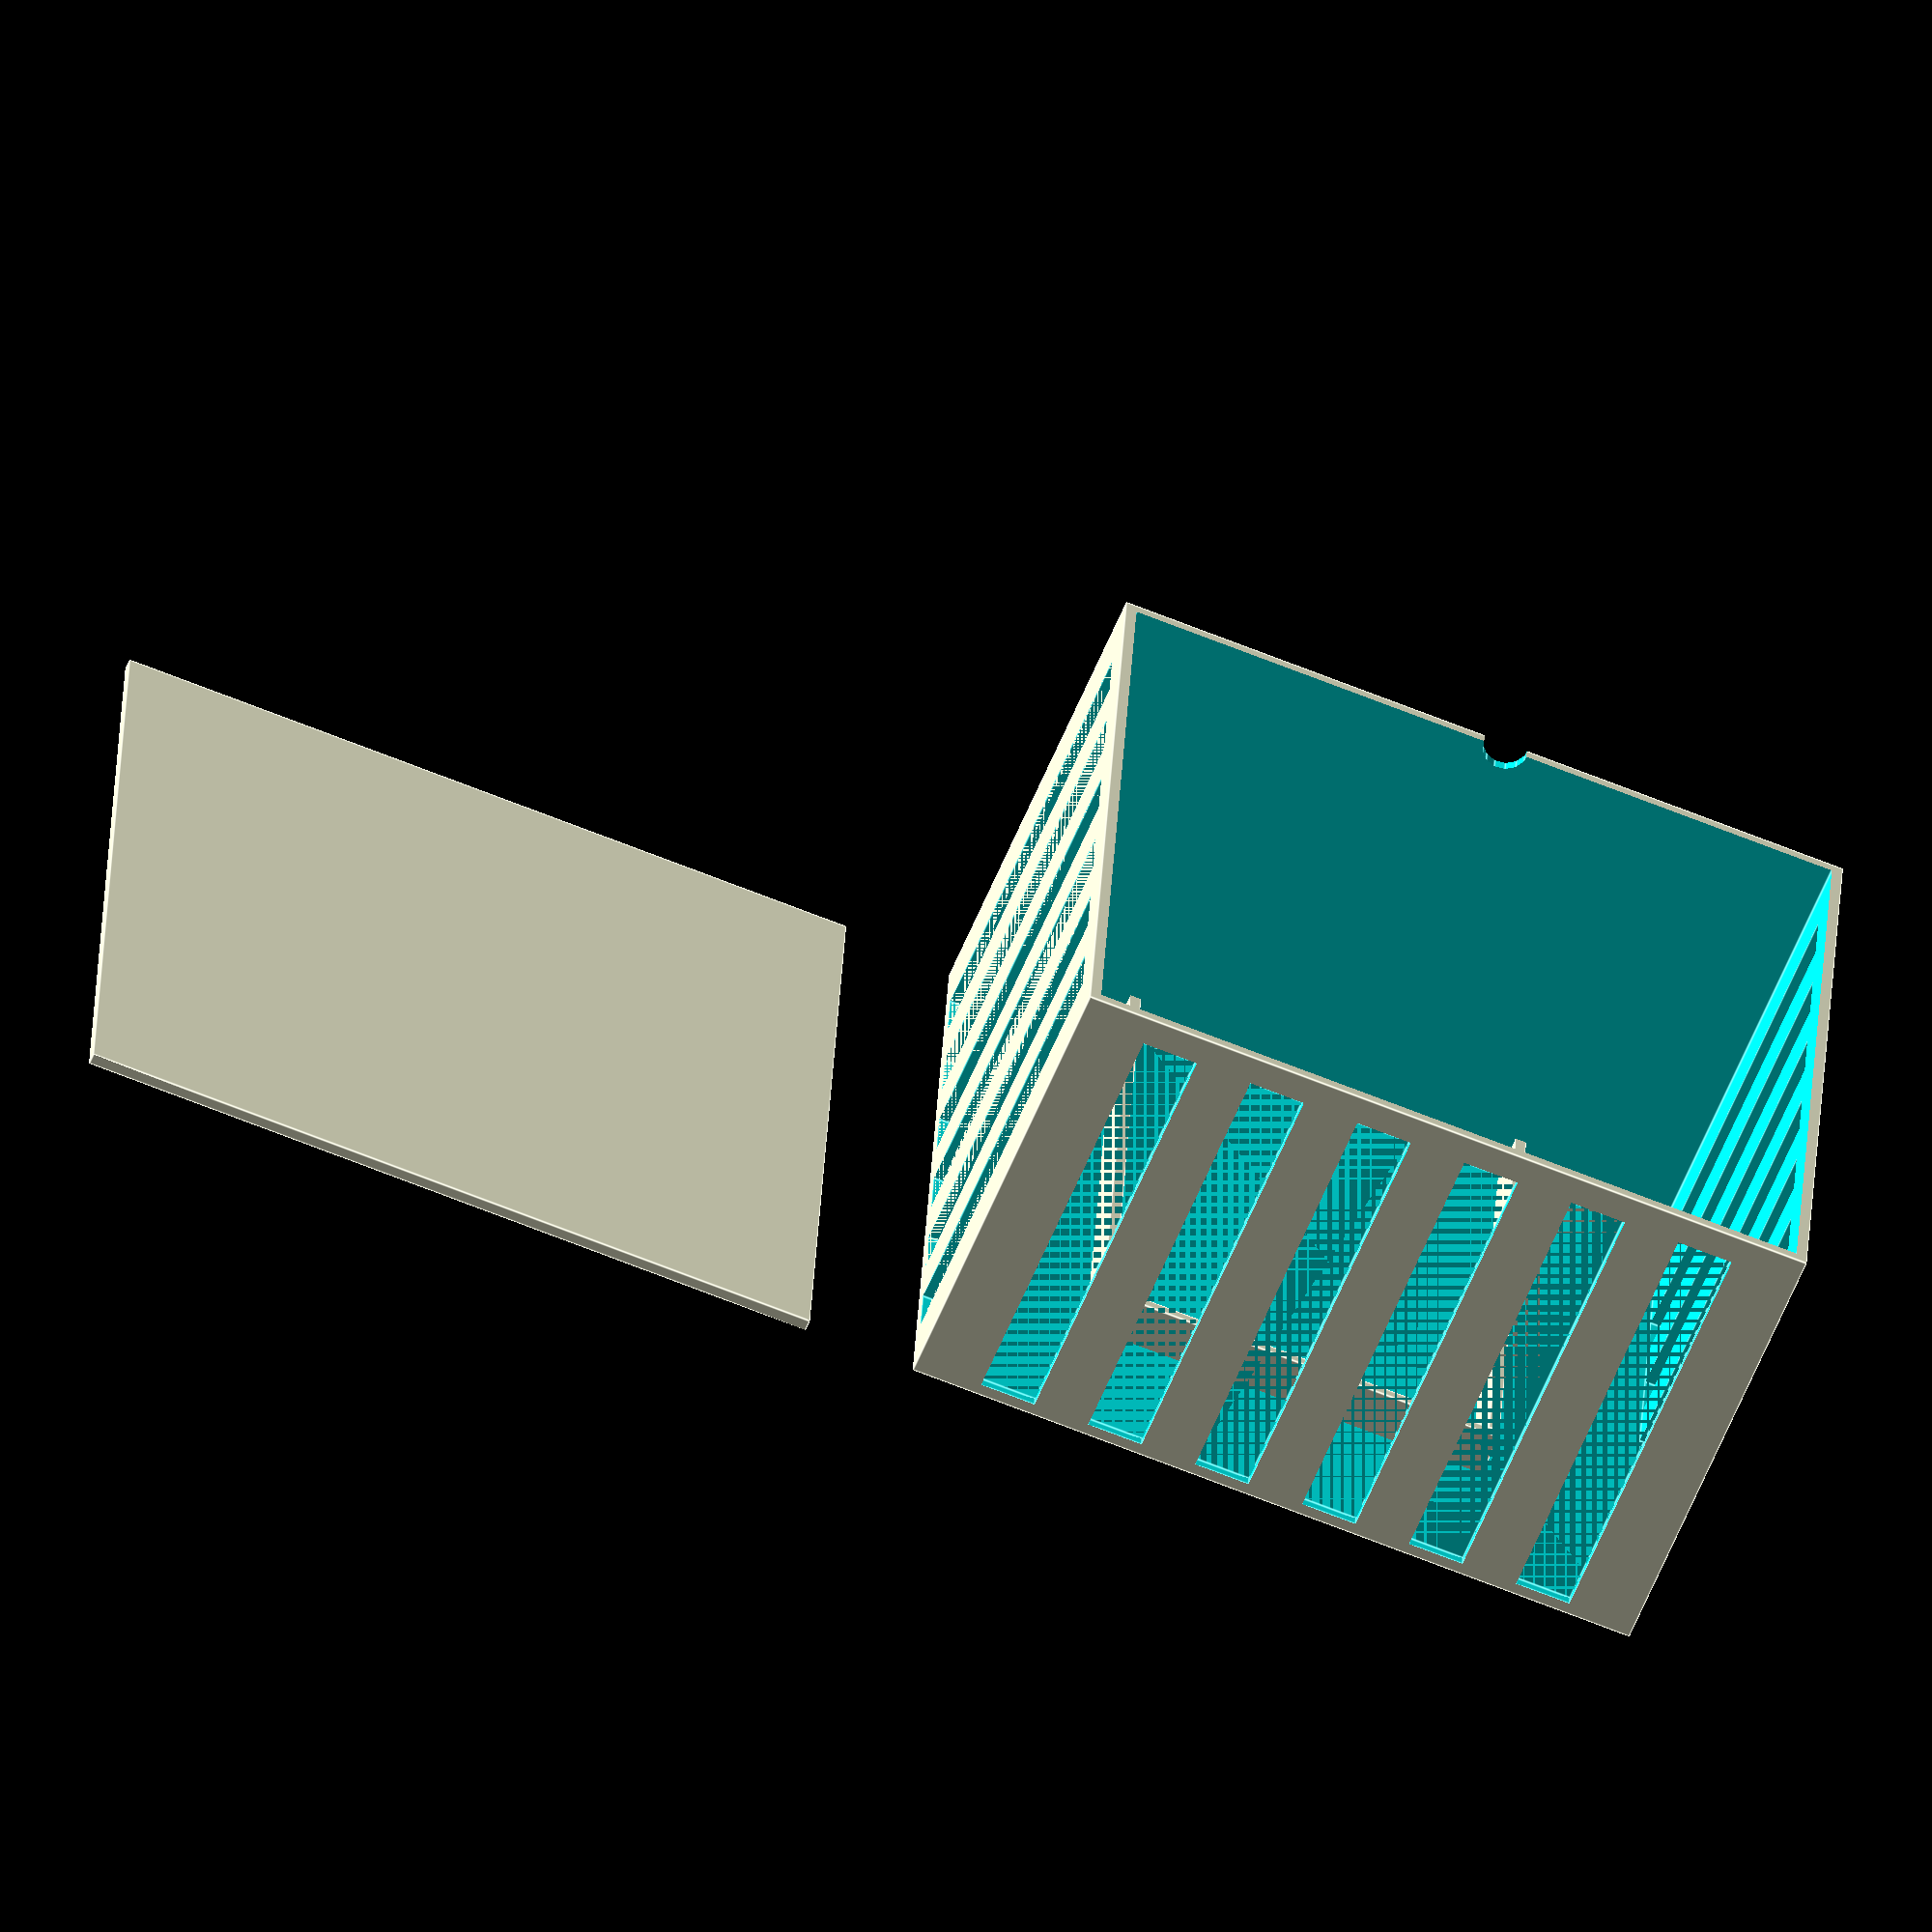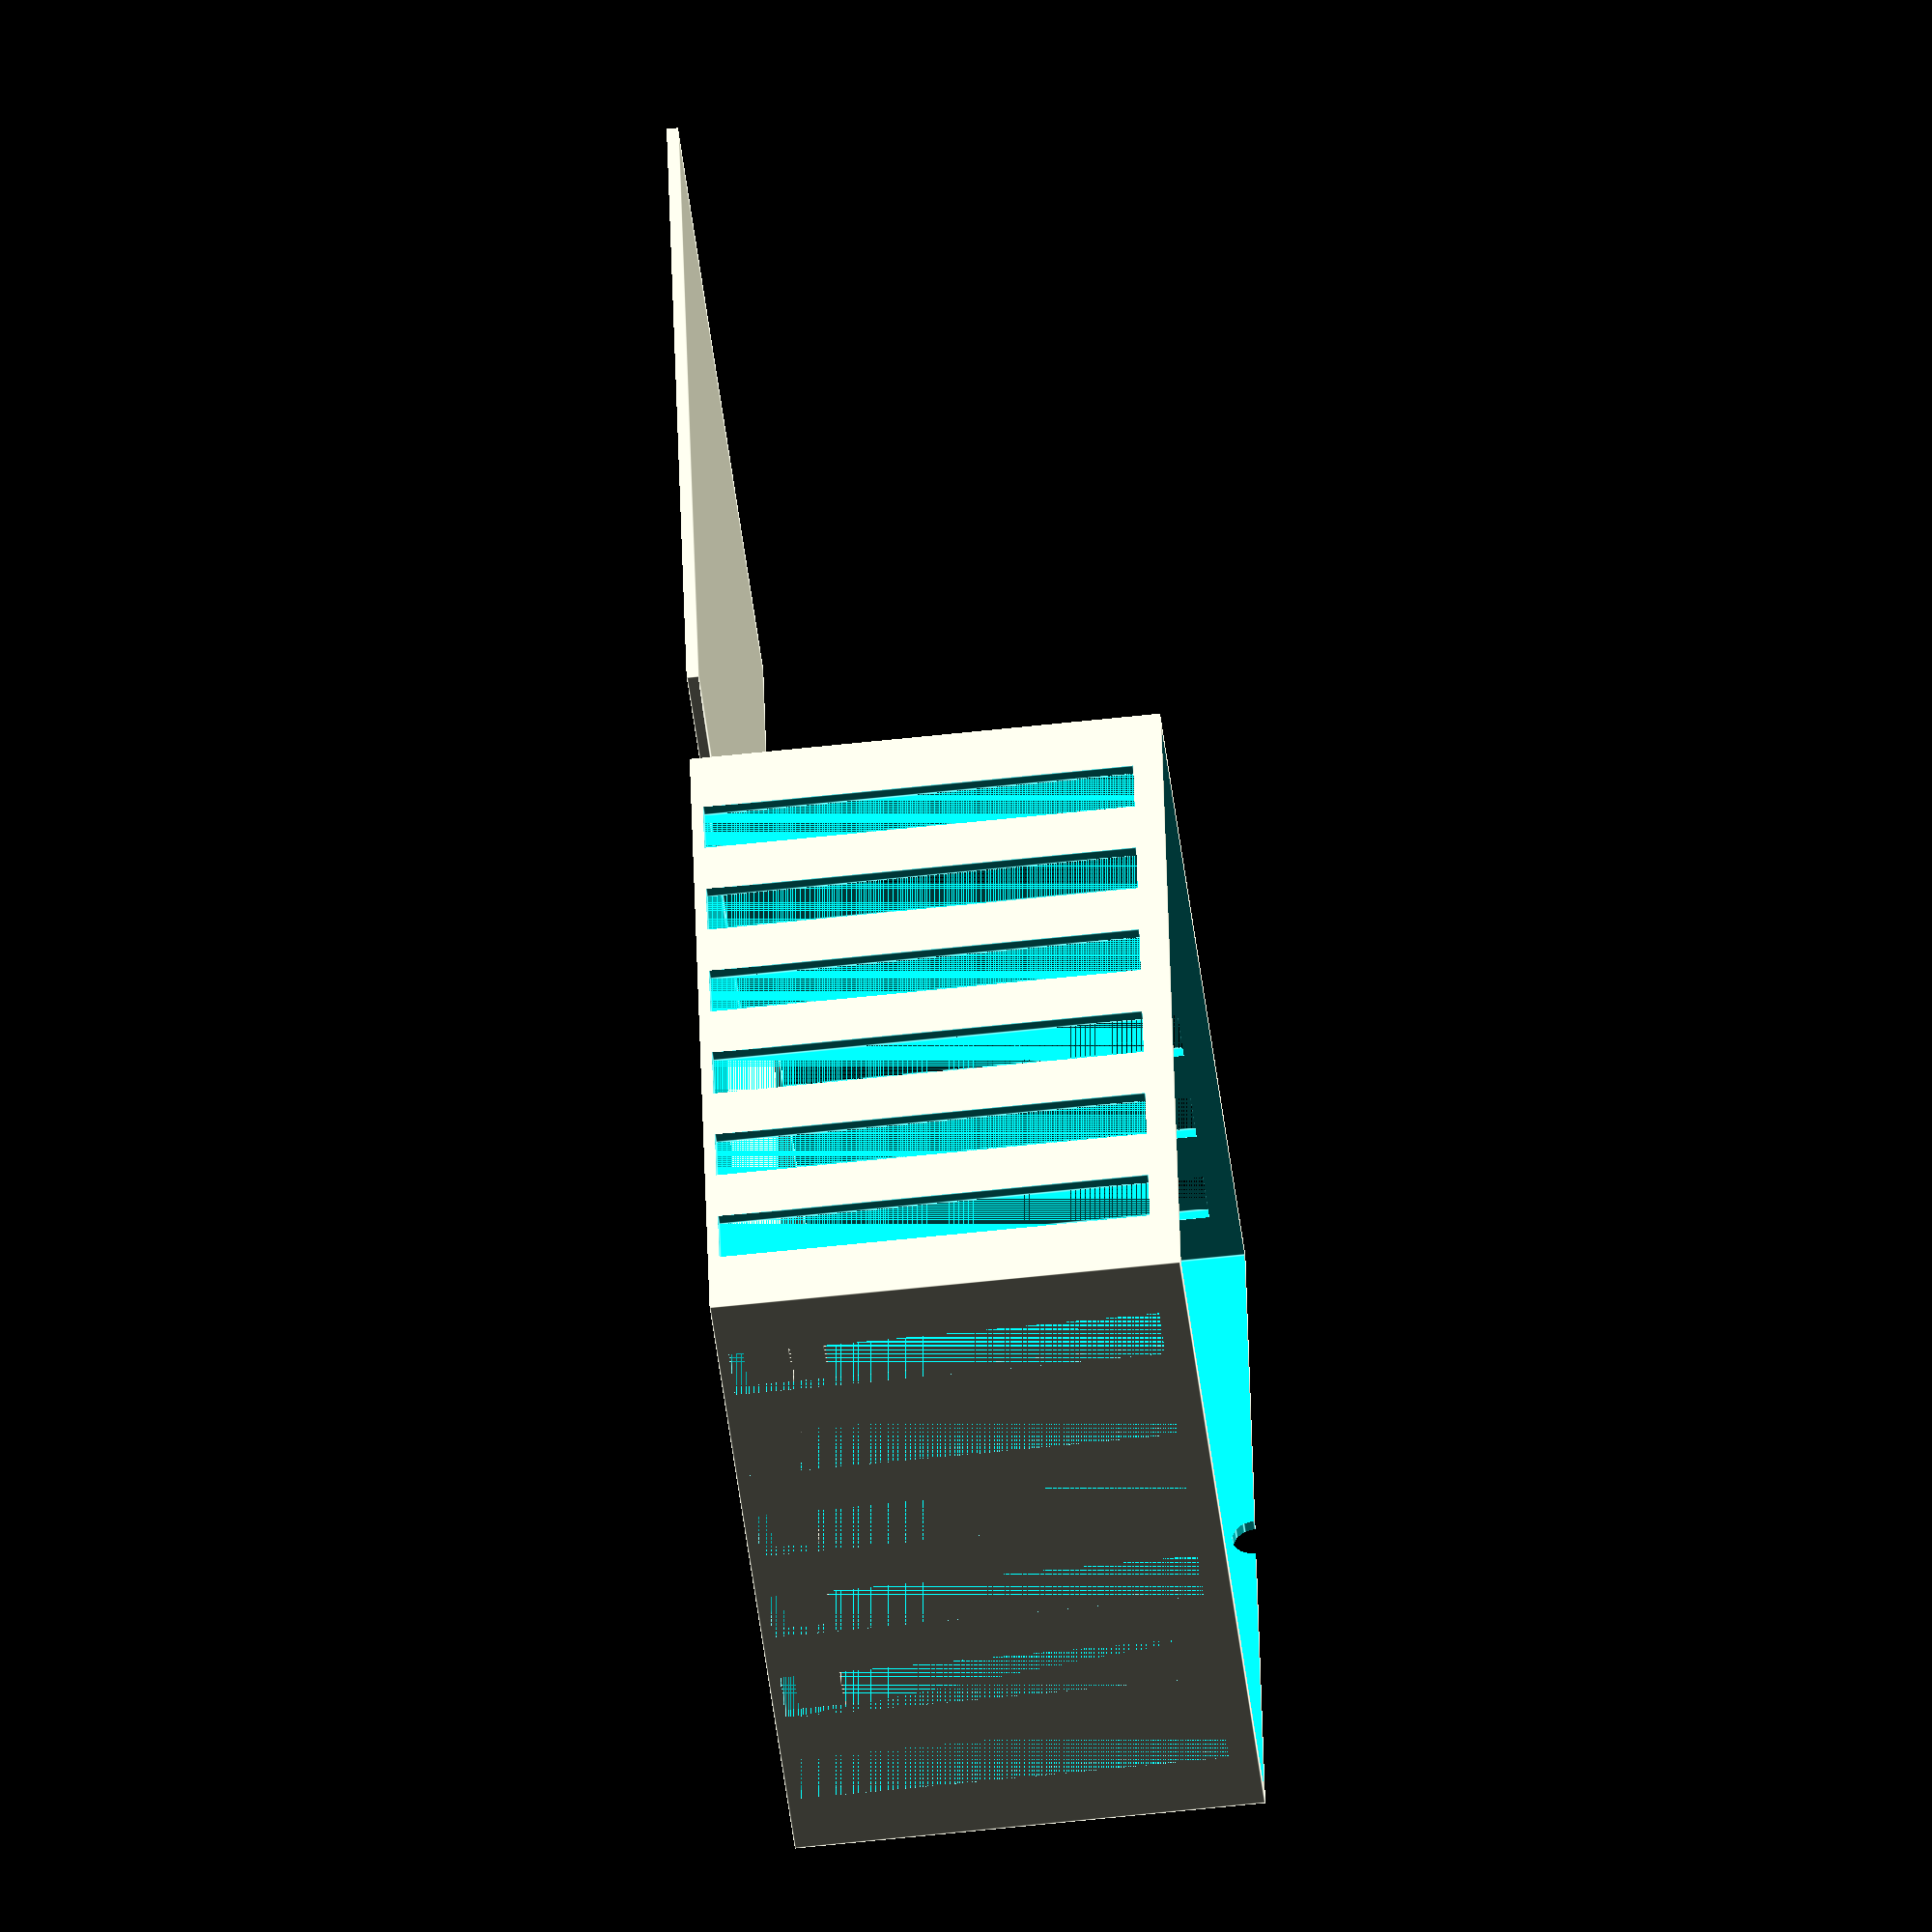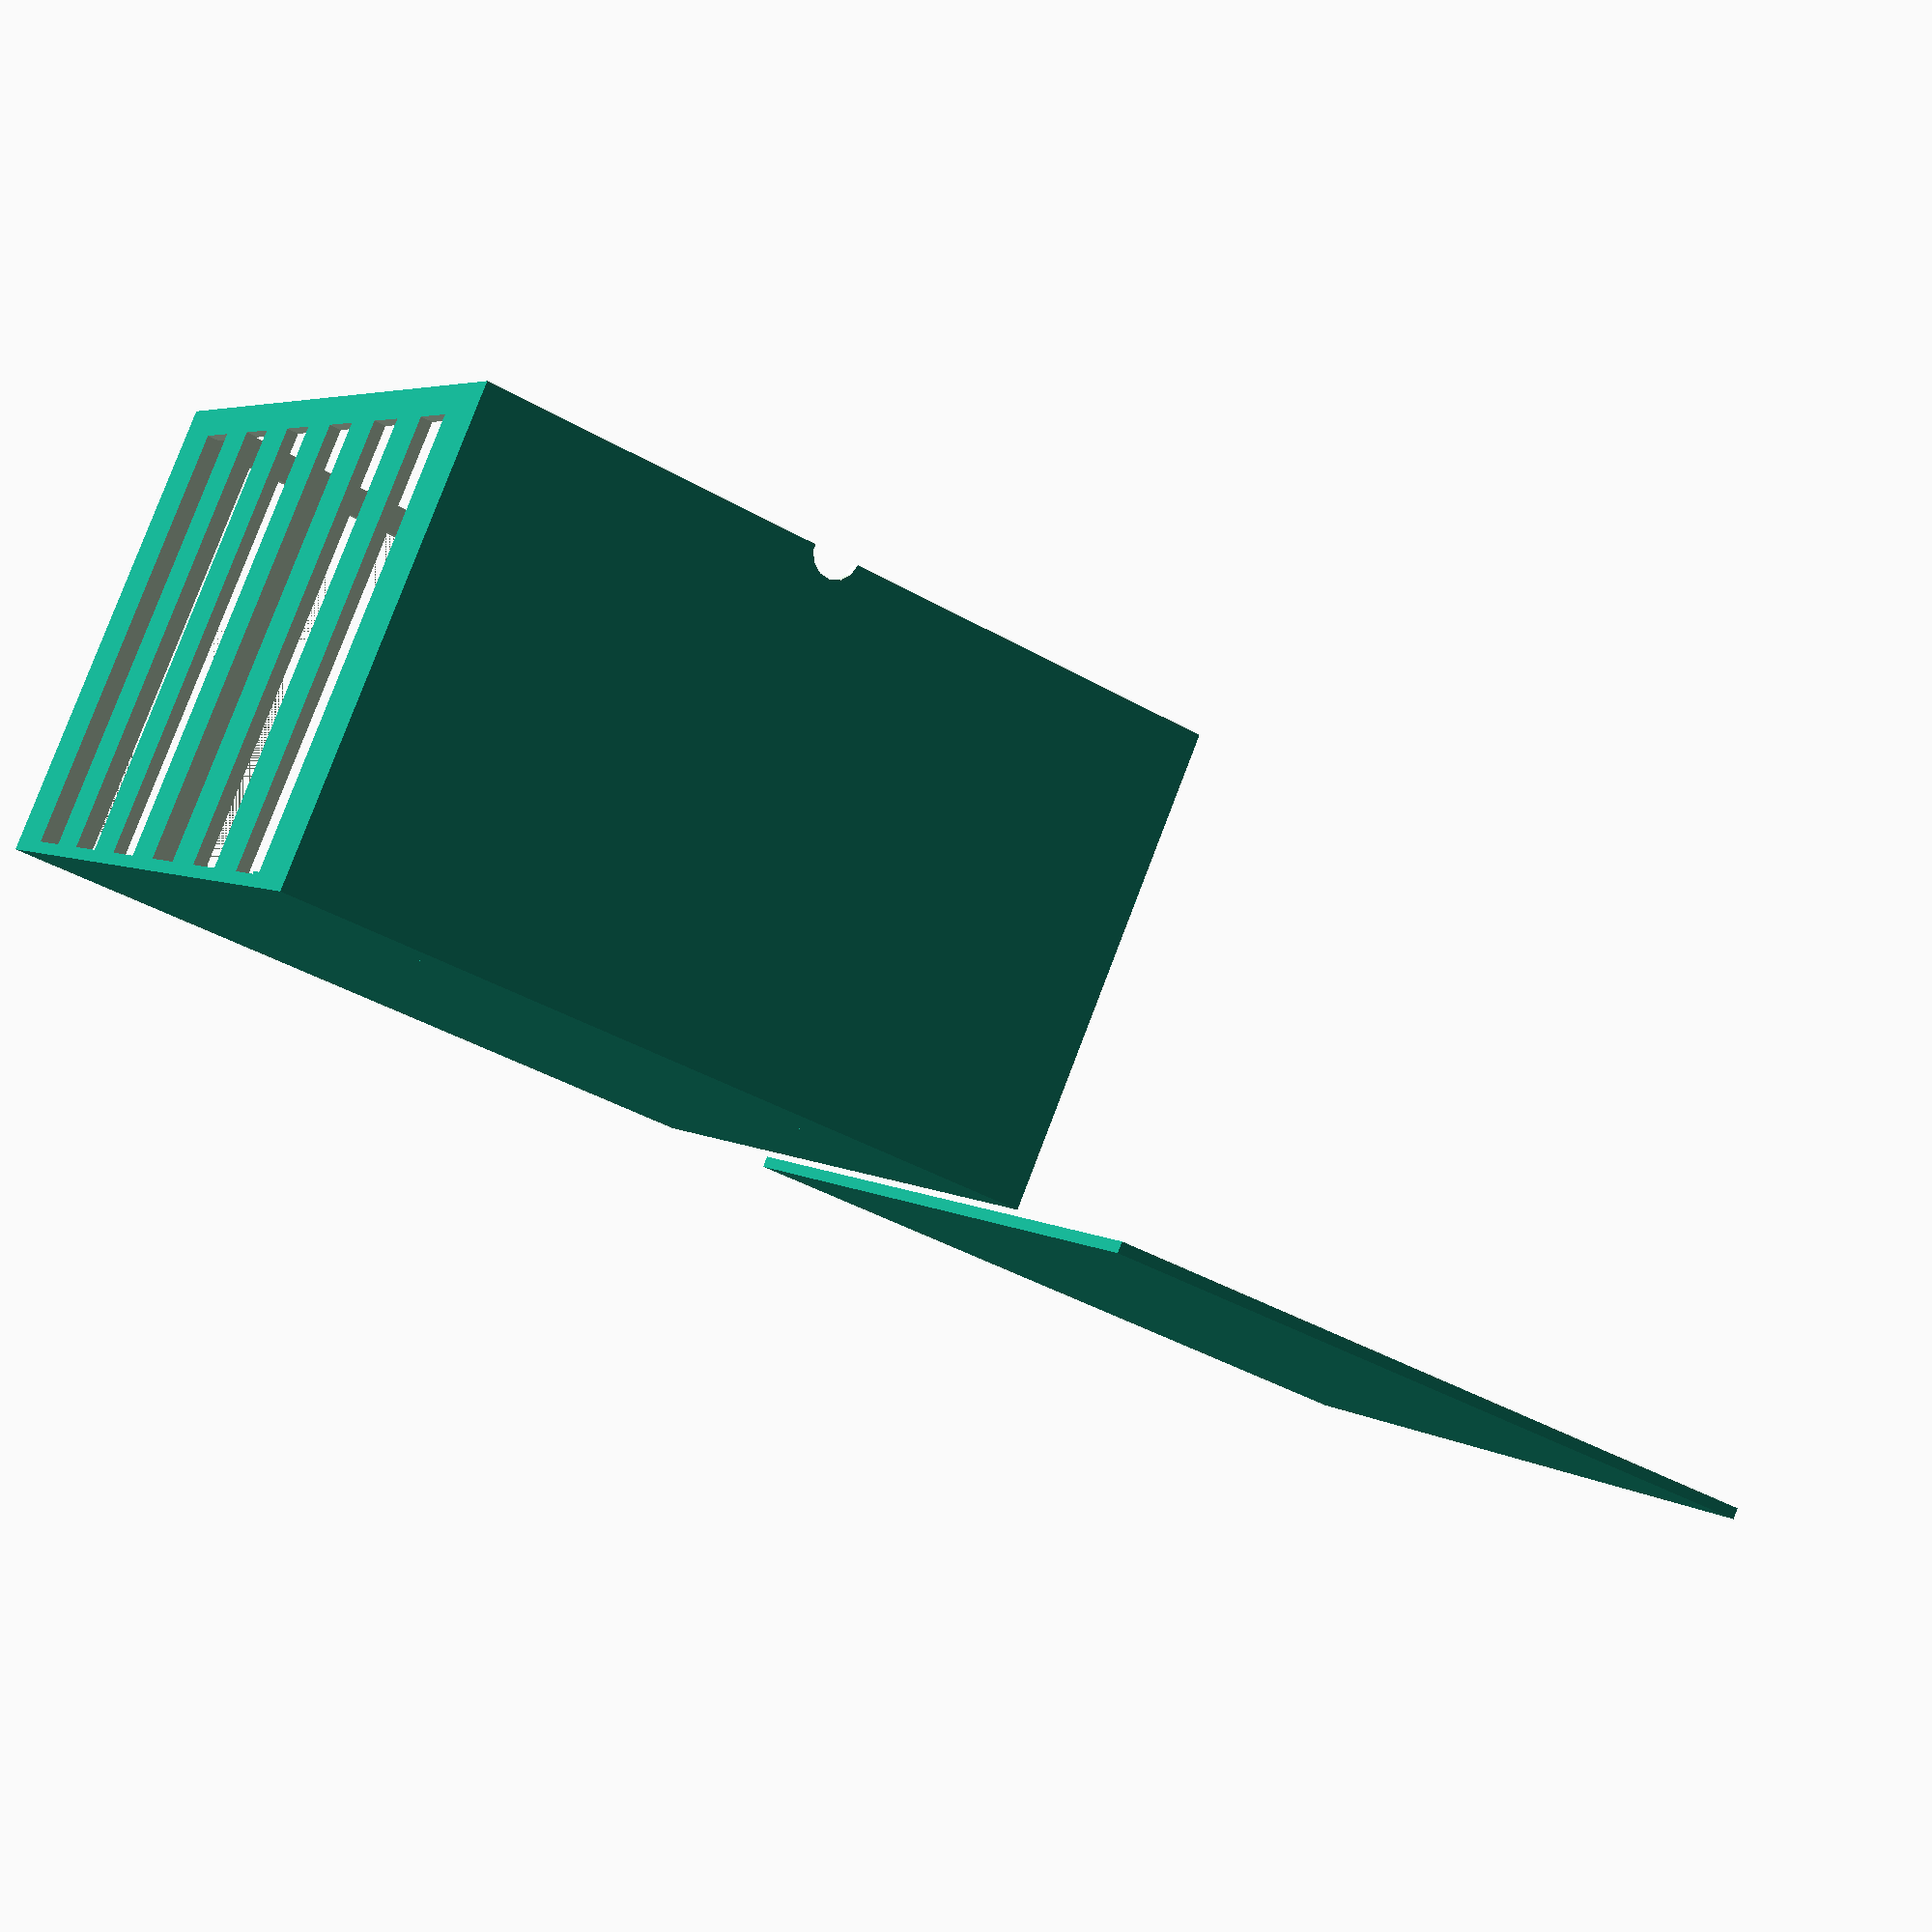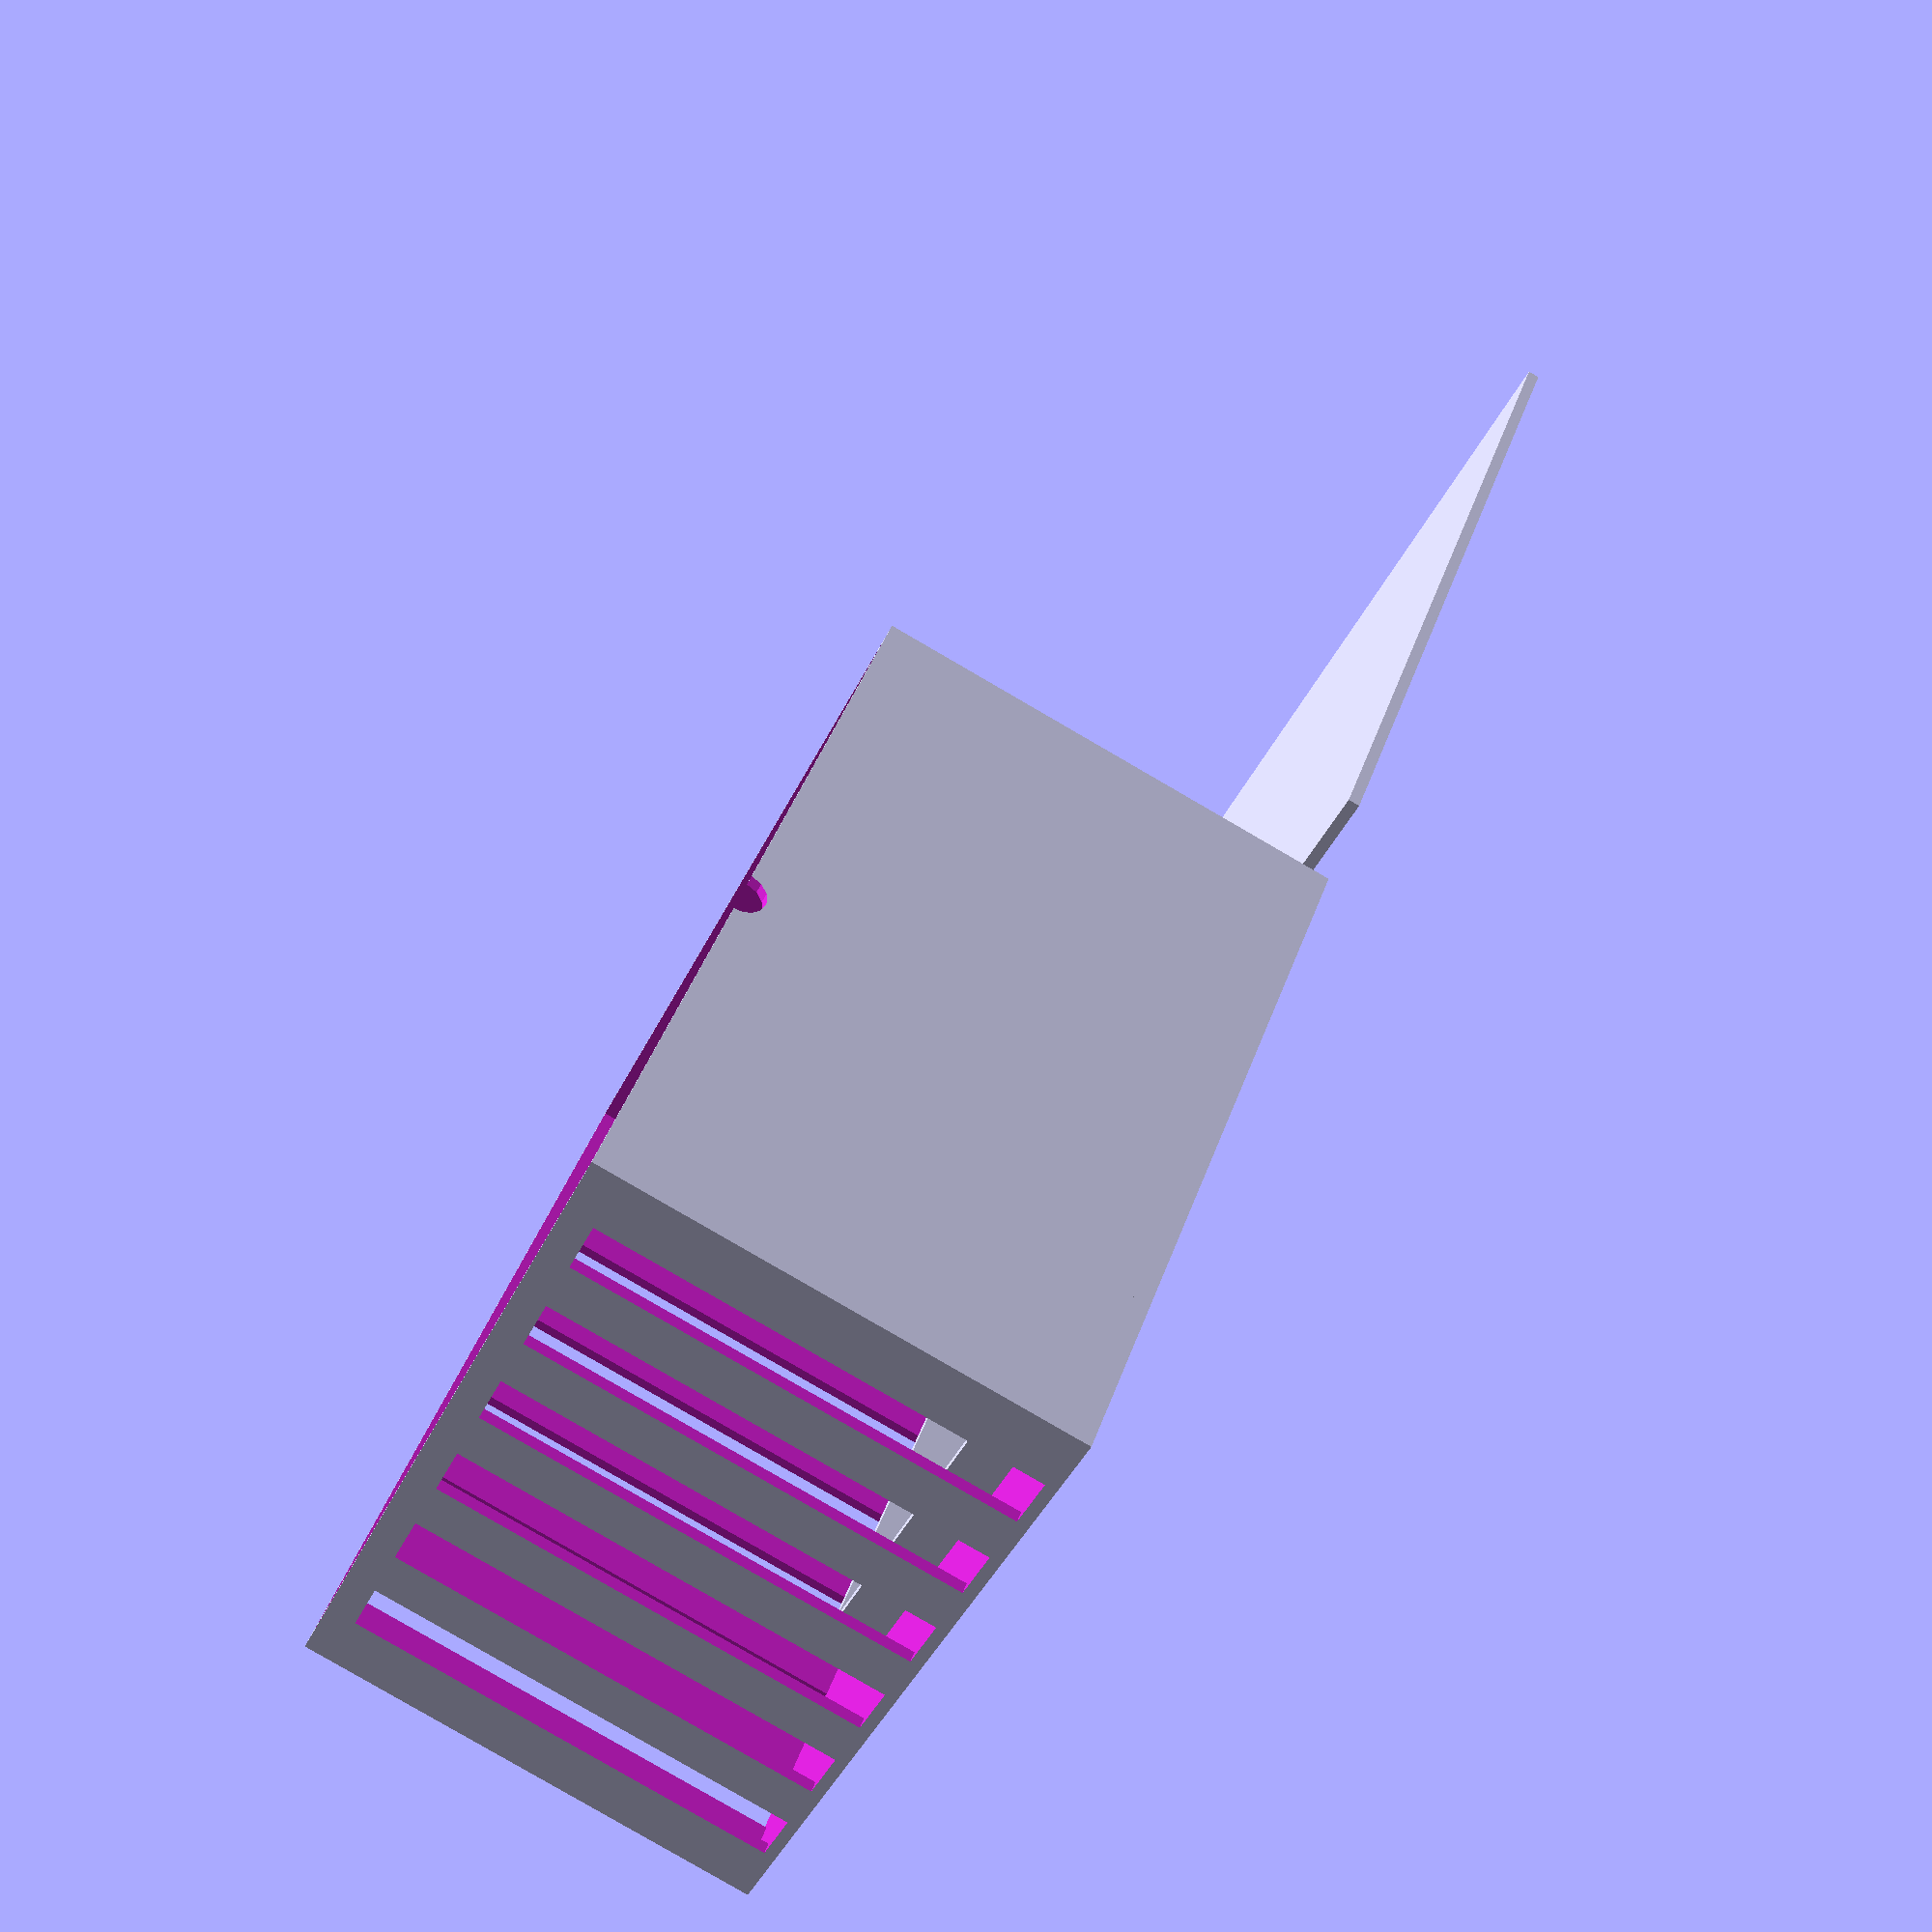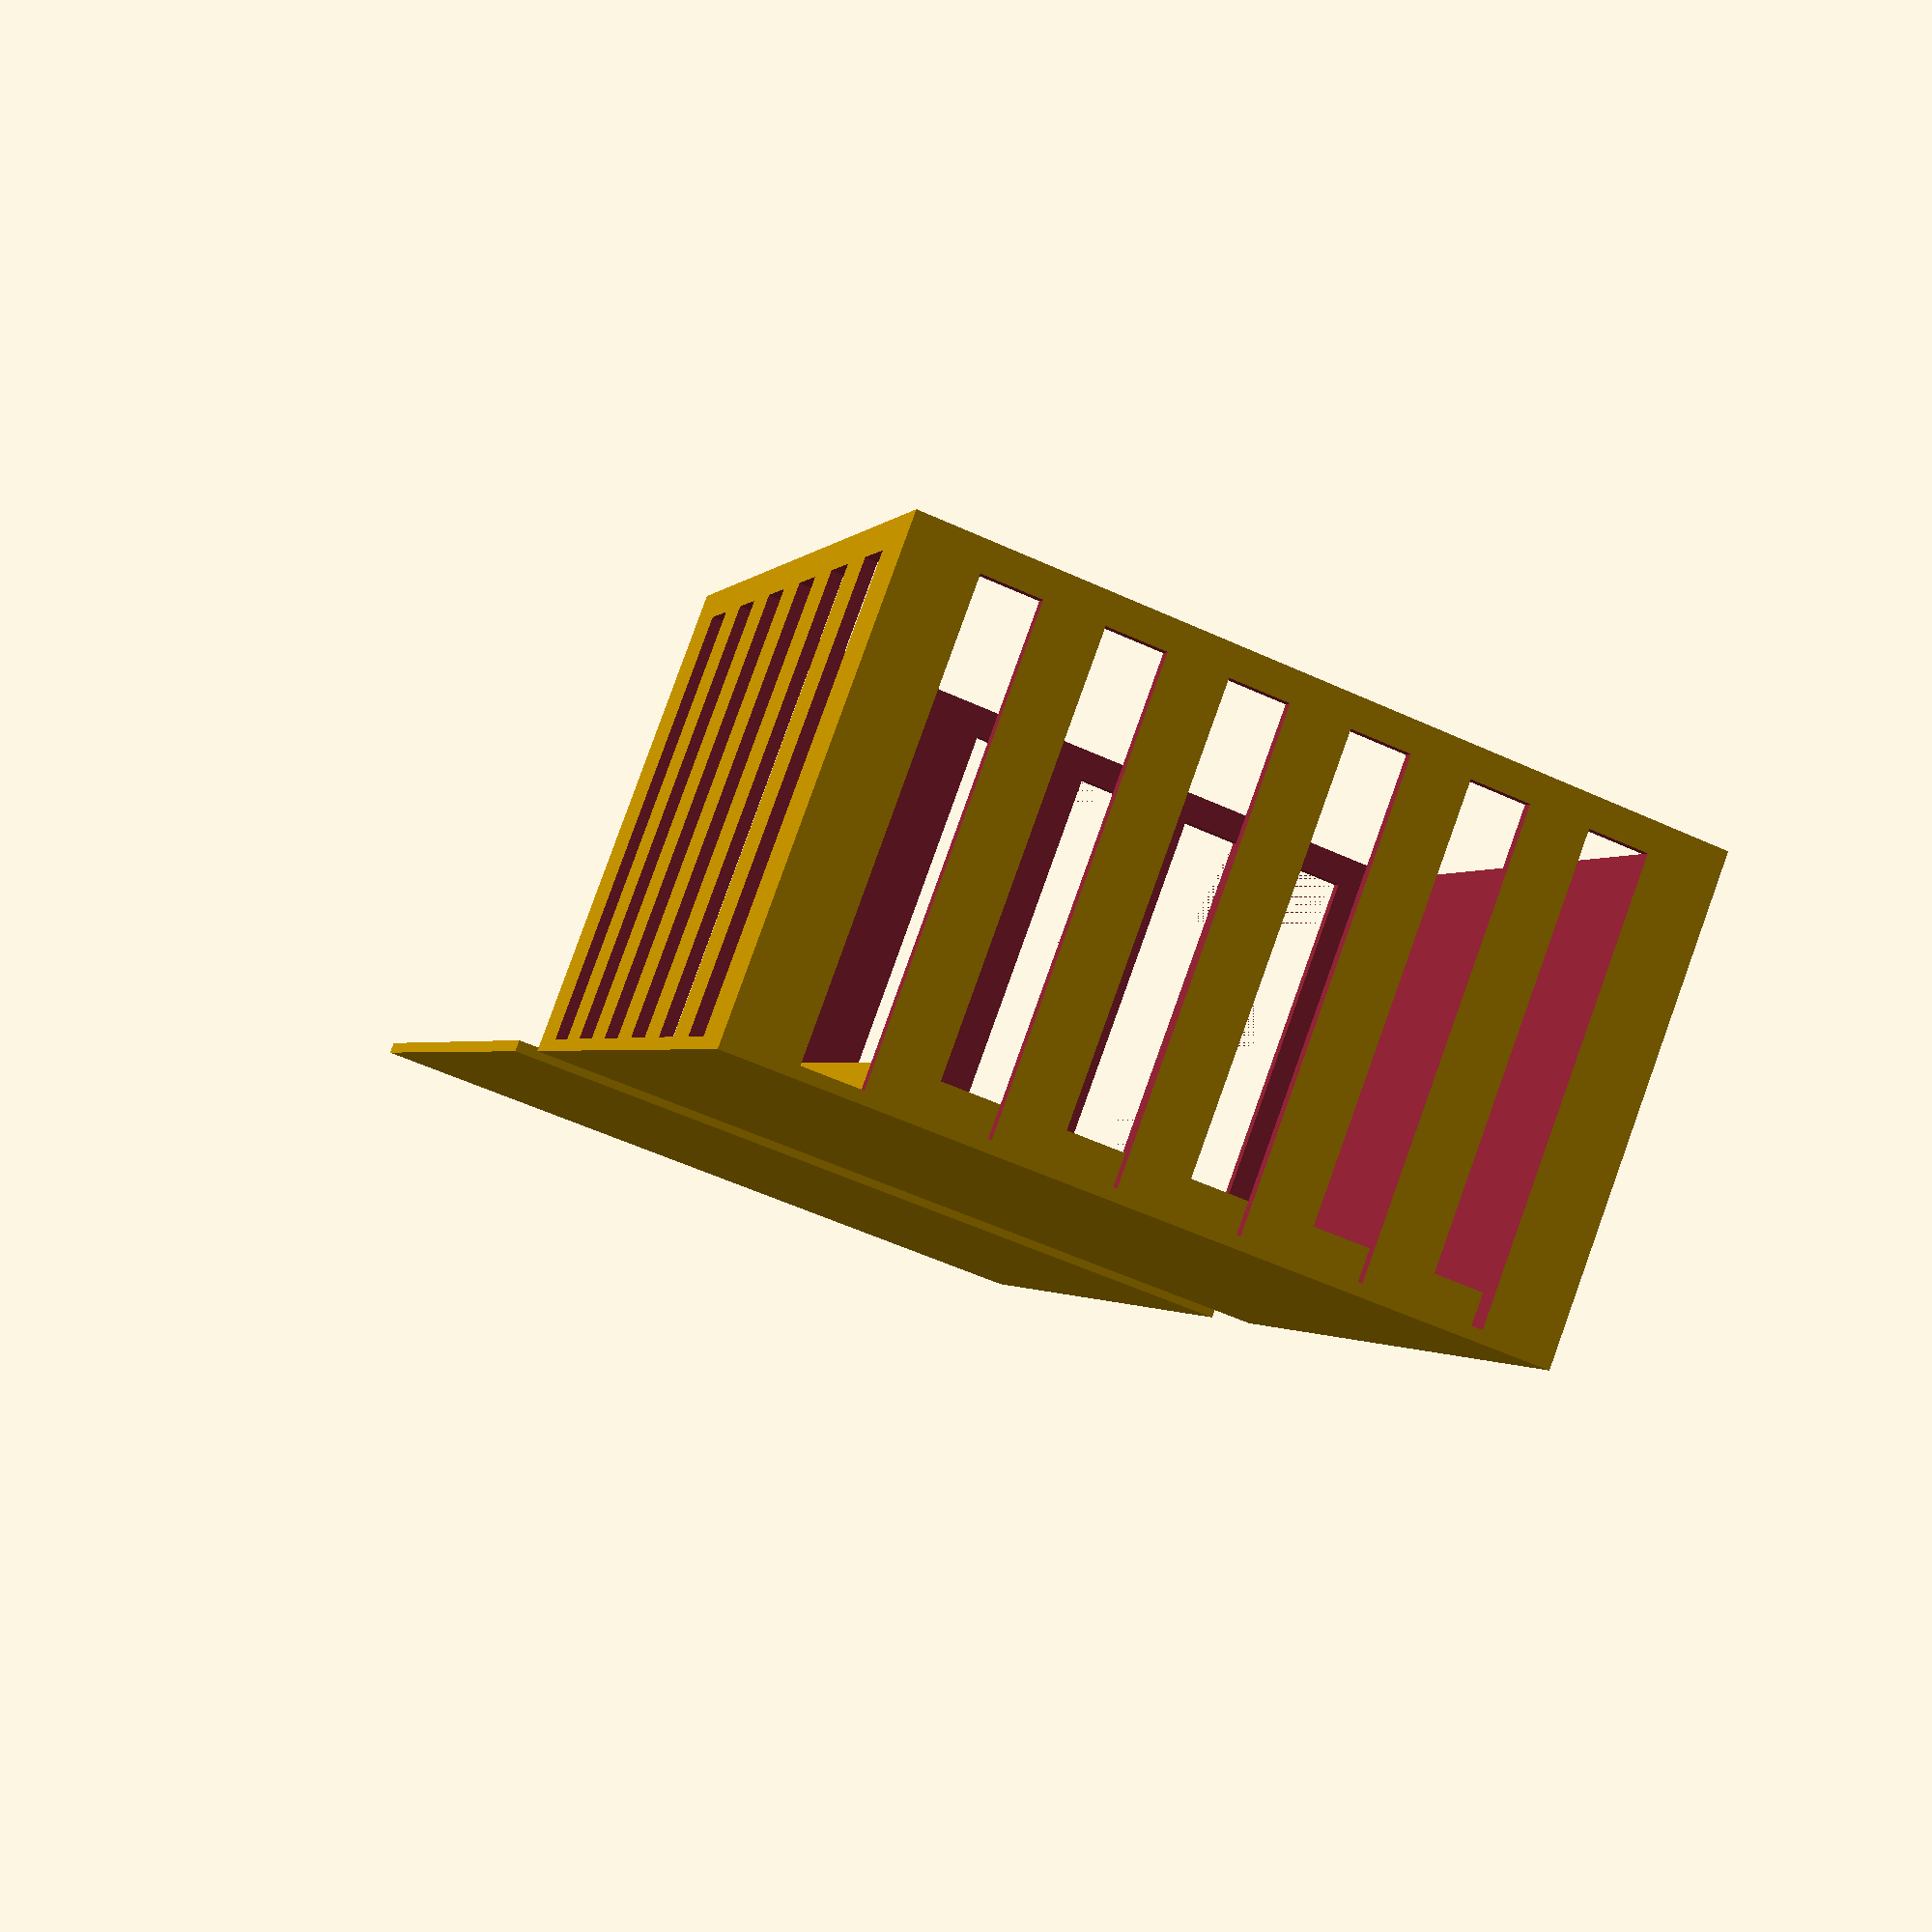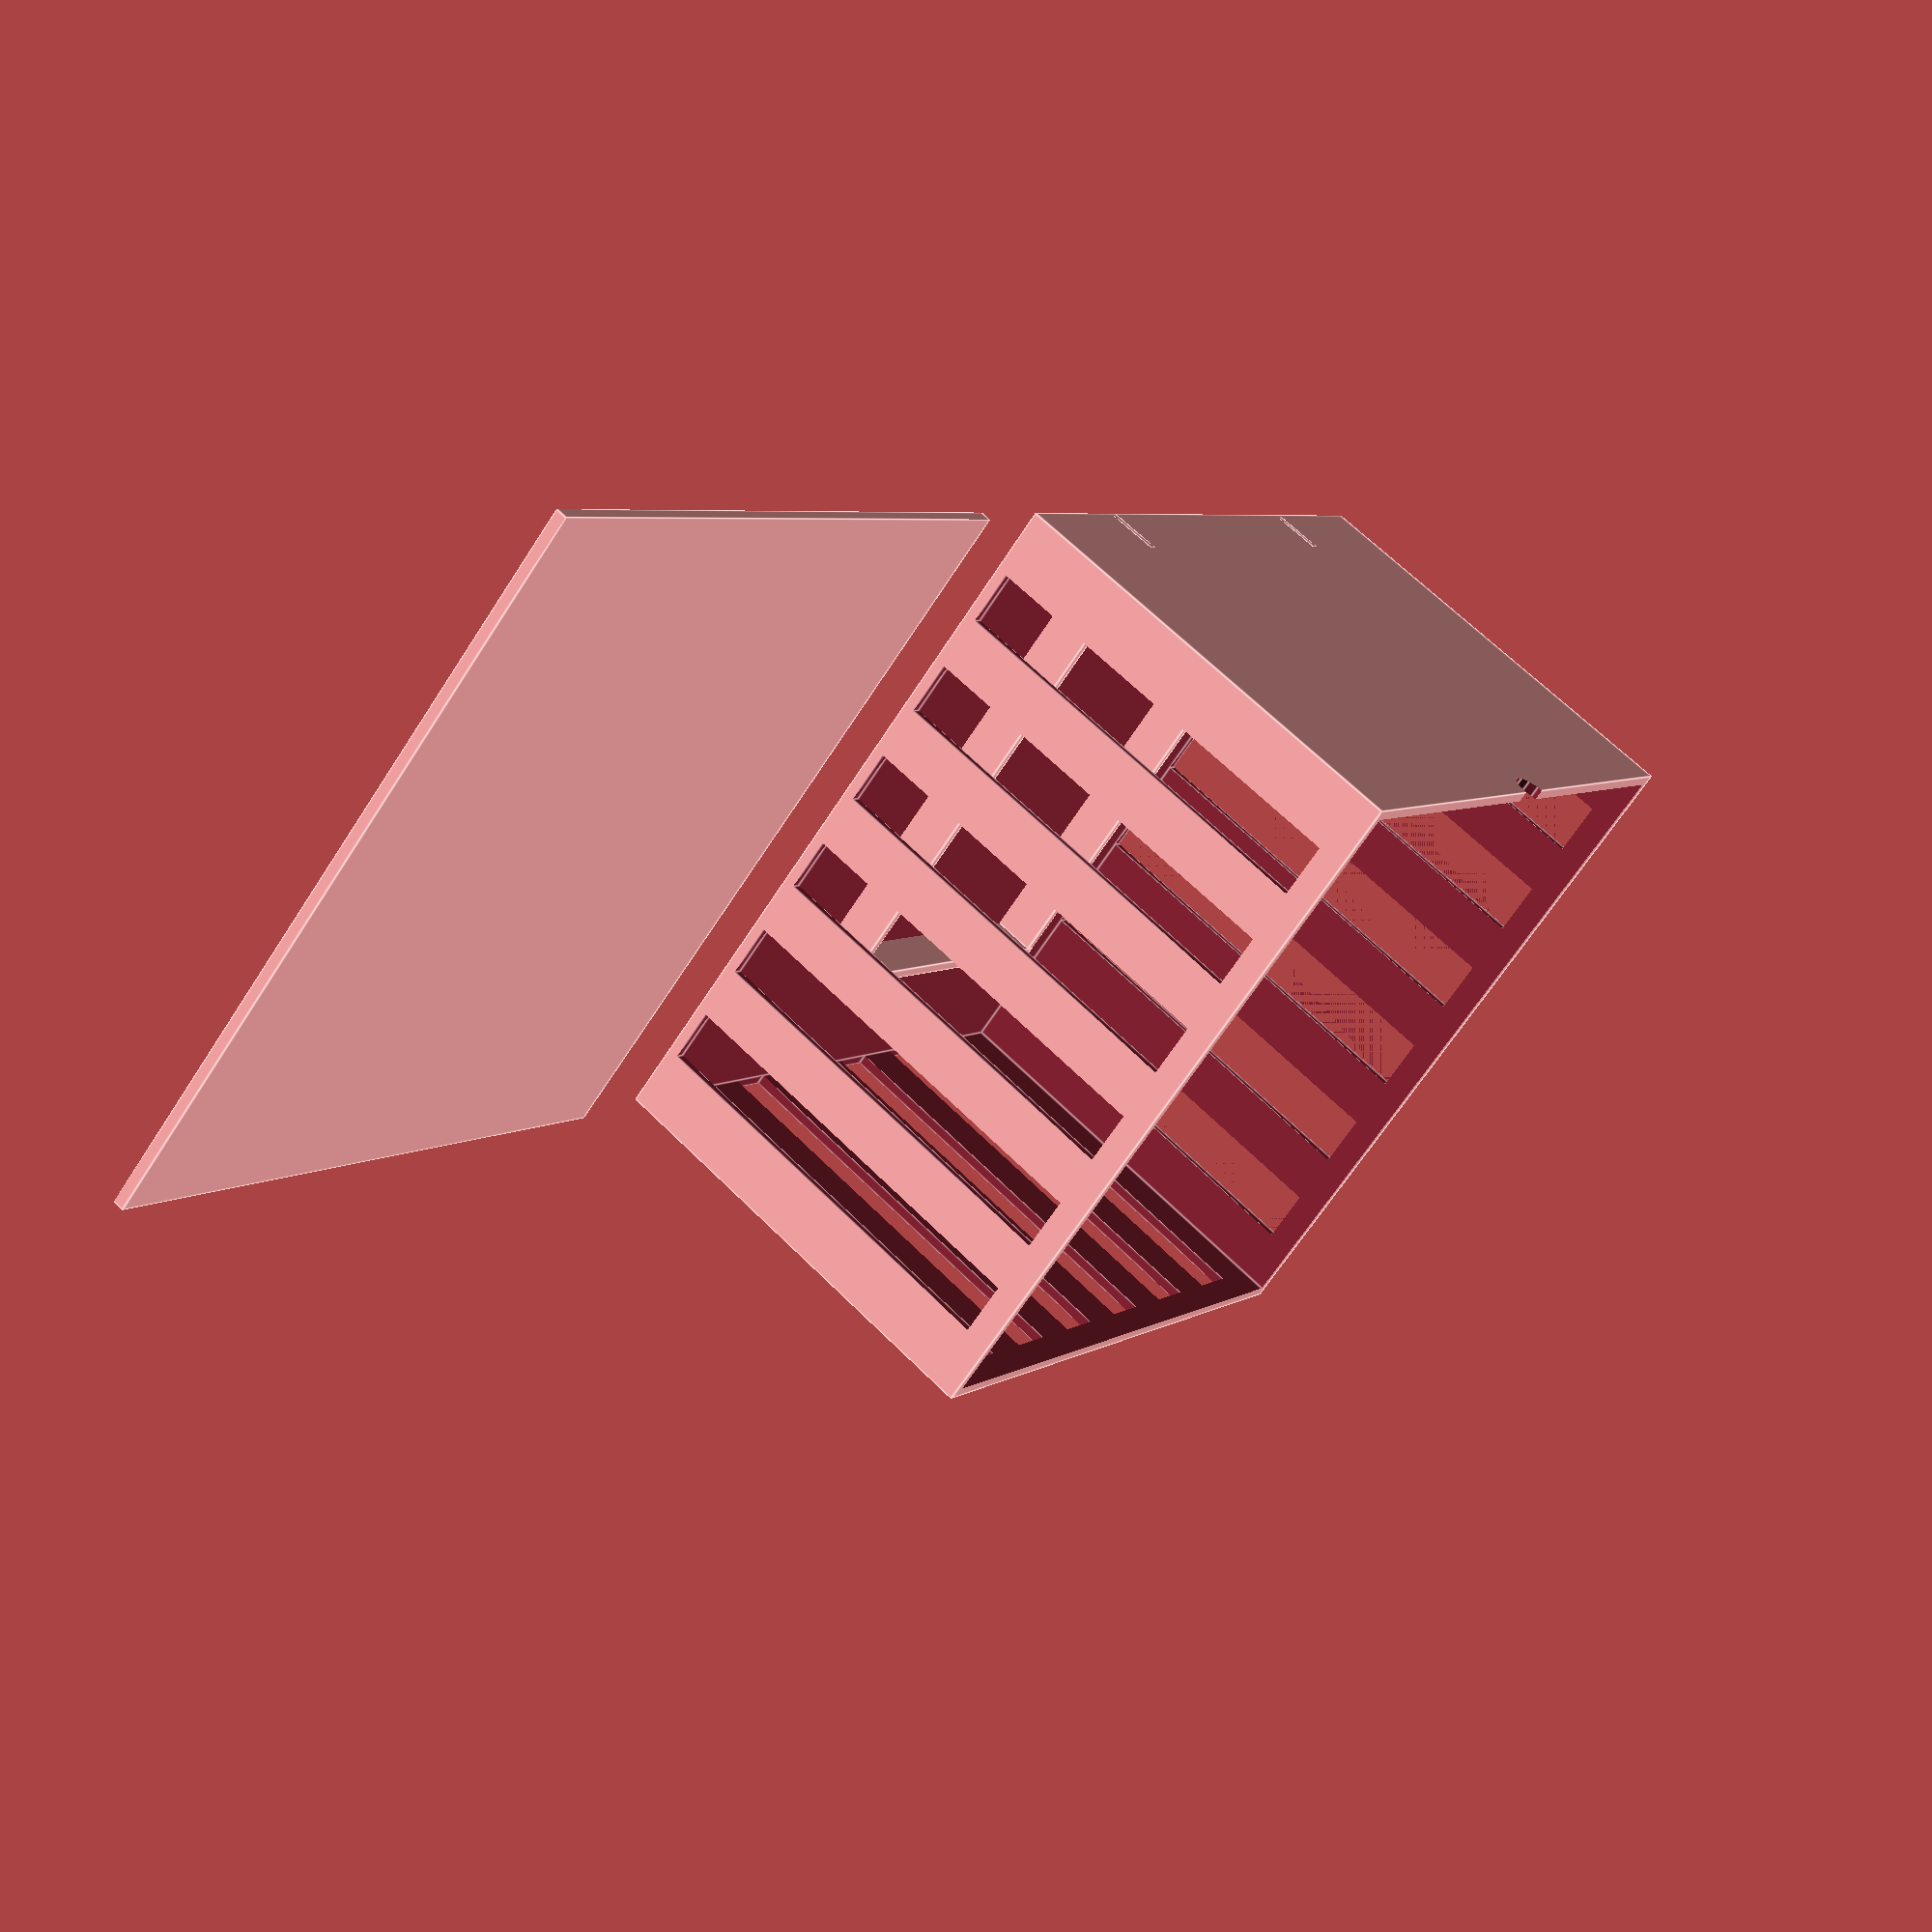
<openscad>
// Pond Pump Filter Box
// The pump can be placed inside this box along with some
// filter sponges so that roots and algea to do not block
// the pump often.
// All dimensions in millimeters

// === FILTER SPONGE SPECIFICATIONS ===
sponge_thickness = 30;    // Thickness of filter sponges (3cm)
sponge_holder_height = 10; // How deep the sponge insertion slots are

// === PUMP DIMENSIONS ===
pump_width = 70;           // Internal width of the box
pump_depth = 100;          // Internal depth of the box  
pump_height = 80;          // Internal height of the box

// === MAIN DIMENSIONS (determined by the pump and filters) ===
box_width = pump_width + 2*sponge_thickness; // Internal width of the box
box_depth = pump_depth + sponge_thickness;   // Internal depth of the box  
box_height = 80;                             // Internal height of the box
wall_thickness = 2;                          // Thickness of walls and bottom

// === BAR SPECIFICATIONS ===
bar_width = 10;                  // Width of bars on sides
bar_spacing = 10;                // Spacing between bars
bar_depth = wall_thickness*1.01;      // Depth of bars (same as wall thickness)

// === CABLE AND PIPE OPENINGS ===
cable_diameter = 8;      // Diameter of power cable opening
pipe_diameter = 25;       // Diameter of water pipe opening
opening_height_from_bottom = 50; // Height of openings from bottom

// === CLIP LID SPECIFICATIONS ===
lid_thickness = 2;        // Thickness of the sliding lid
lid_clearance = 1;        // Clearance for lid fit in tracks
track_depth = 6;          // How deep the lid slides into tracks
track_height = lid_thickness + 2; // Height of the sliding tracks

// === CALCULATED DIMENSIONS ===
outer_width = box_width + 2 * wall_thickness;
outer_depth = box_depth + 2 * wall_thickness;
outer_height = box_height + wall_thickness; // No top wall, tracks will be added
lid_width = outer_width; // Lid fits in tracks
lid_depth = outer_depth; // Extra length for handle outside box

// === MAIN ASSEMBLY ===
module filter_box_complete() {
    union() {
        filter_box_body();
        
        // Position lid next to the box for printing/visualization
        translate([outer_width + 20, 0, 0])
            create_lid();
    }
}

// === FILTER BOX BODY ===
module filter_box_body() {
    difference() {
        // Outer shell
        cube([outer_width, outer_depth, outer_height]);
        
        // Hollow out interior
        translate([wall_thickness, wall_thickness, wall_thickness])
            cube([box_width, box_depth, box_height + 1]); // +1 for open top
        
        // Cable opening (back wall)
        translate([outer_width/2 - cable_diameter/2, -1, outer_height])
            rotate([-90, 0, 0])
            cylinder(d=cable_diameter, h=wall_thickness + 2);
        
        //// Pipe opening (back wall, offset from cable)
        //translate([outer_width/2 + 30, -1, opening_height_from_bottom + 30])
        //    rotate([-90, 0, 0])
        //    cylinder(d=pipe_diameter, h=wall_thickness + 2);
    
        // Add bars to the three sides
        create_filter_bars();
    }
        
    // Create sponge holders
    create_sponge_holders();
    
}

// === SPONGE INSERTION SLOTS ===
module create_sponge_holders() {
    // Front wall holder
    translate([sponge_thickness, pump_depth, 0])
        cube([pump_width + 2*wall_thickness, wall_thickness, sponge_holder_height]);
    
    // Left wall holder  
    translate([sponge_thickness, 0, 0])
        cube([wall_thickness, pump_depth, sponge_holder_height]);
    
    // Right wall holder
    translate([sponge_thickness + pump_width + wall_thickness, 0, 0])
        cube([wall_thickness, pump_depth, sponge_holder_height]);
}

// === FILTER BARS ===
module create_filter_bars() {
    // Front wall bars
    create_bars_on_wall("front");
    
    // Left wall bars
    create_bars_on_wall("left");
    
    // Right wall bars
    create_bars_on_wall("right");
}

module create_bars_on_wall(wall) {
    bar_height = box_height - 5; // Leave space at top
    
    if (wall == "front") {
        num_bars = floor((box_width - bar_width) / (bar_width + bar_spacing));
        start_offset = (box_width - (num_bars * bar_width + (num_bars - 1) * bar_spacing)) / 2;
        
        for (i = [0:num_bars-1]) {
            translate([wall_thickness + start_offset + i * (bar_width + bar_spacing),
                      outer_depth - wall_thickness - 0.001,
                      wall_thickness])
                cube([bar_width, bar_depth, bar_height]);
        }
    }    
    else if (wall == "left") {
        num_bars = floor((box_depth - bar_width) / (bar_width + bar_spacing));
        start_offset = (box_depth - (num_bars * bar_width + (num_bars - 1) * bar_spacing)) / 2;
        
        for (i = [0:num_bars-1]) {
            translate([-0.001,
                      wall_thickness + start_offset + i * (bar_width + bar_spacing),
                      wall_thickness])
                cube([bar_depth, bar_width, bar_height]);
        }
    }    
    else if (wall == "right") {
        num_bars = floor((box_depth - bar_width) / (bar_width + bar_spacing));
        start_offset = (box_depth - (num_bars * bar_width + (num_bars - 1) * bar_spacing)) / 2;
        
        for (i = [0:num_bars-1]) {
            translate([outer_width - bar_depth + 0.001,
                      wall_thickness + start_offset + i * (bar_width + bar_spacing),
                      wall_thickness])
                cube([bar_depth, bar_width, bar_height]);
        }
    }
}

// === SLIDING LID ===
module create_lid() {
    difference() {
        union() {
            // Main lid body
            cube([lid_width, lid_depth, lid_thickness]);

            create_lid_clips();
        }
    }
}

module create_lid_clips() {

}


// === RENDER THE COMPLETE FILTER BOX ===
filter_box_complete();

// === ALTERNATIVE: Render parts separately ===
// Uncomment the desired part to render individually:

// filter_box_body();      // Just the main box
// create_lid();          // Just the lid

//// === PRINT INFORMATION ===
//echo("=== POND FILTER BOX SPECIFICATIONS ===");
//echo(str("Box internal dimensions: ", box_width, "x", box_depth, "x", box_height, "mm"));
//echo(str("Box external dimensions: ", outer_width, "x", outer_depth, "x", outer_height, "mm"));
//echo(str("Lid dimensions: ", lid_width, "x", lid_depth, "x", lid_thickness, "mm"));
//echo(str("Sponge slot width: ", sponge_thickness + sponge_slot_clearance, "mm"));
//echo(str("Number of bars per side: varies by wall length"));
//echo("=== CABLE/PIPE OPENINGS ===");
//echo(str("Cable opening: ", cable_diameter, "mm diameter"));
//echo(str("Pipe opening: ", pipe_diameter, "mm diameter"));
</openscad>
<views>
elev=58.2 azim=182.9 roll=338.0 proj=o view=edges
elev=238.0 azim=76.8 roll=263.5 proj=o view=edges
elev=277.2 azim=150.3 roll=201.0 proj=p view=wireframe
elev=263.3 azim=127.7 roll=120.1 proj=p view=solid
elev=97.0 azim=253.1 roll=340.2 proj=p view=wireframe
elev=116.0 azim=49.4 roll=224.7 proj=p view=edges
</views>
